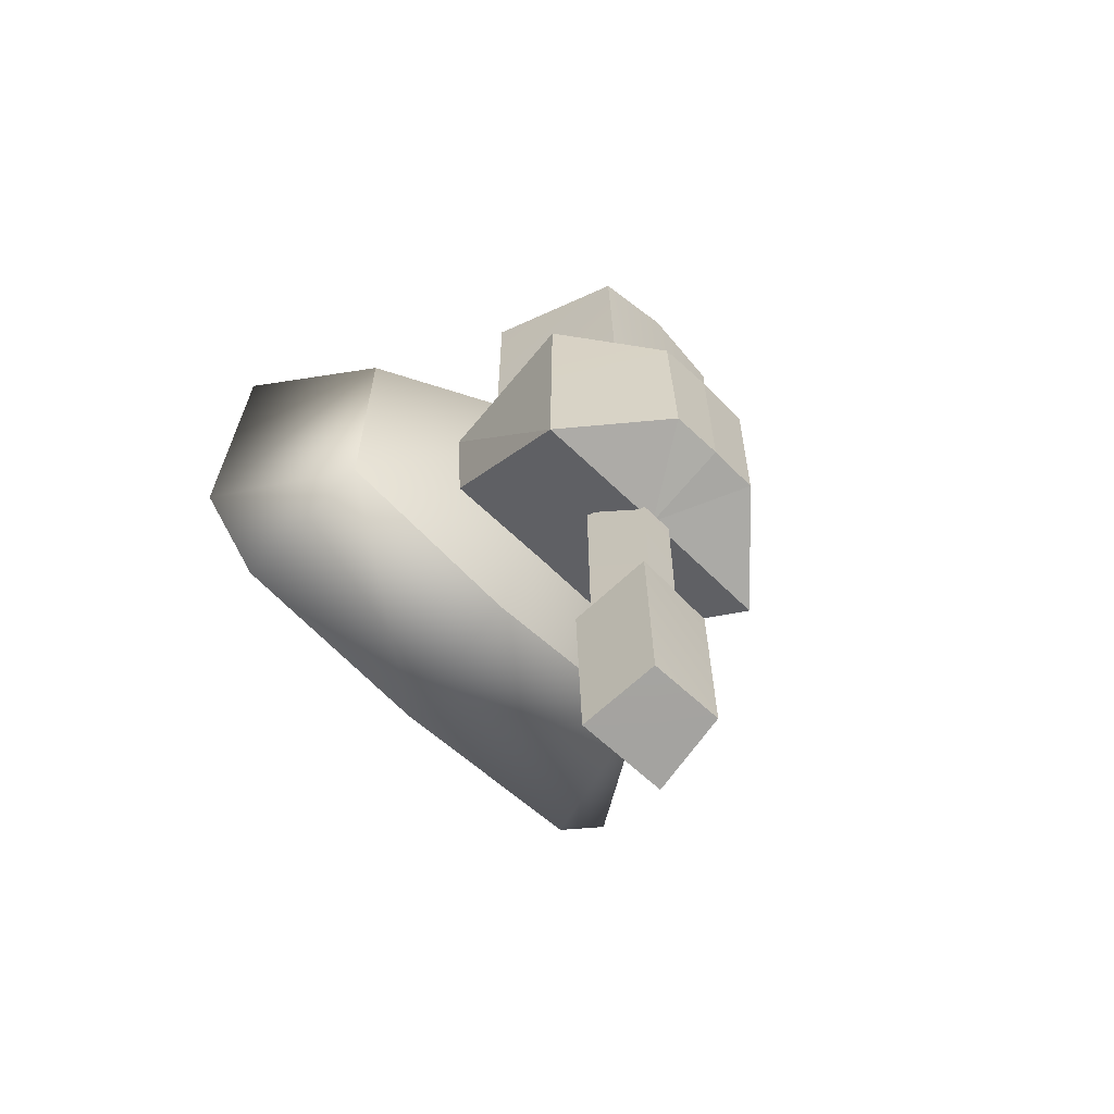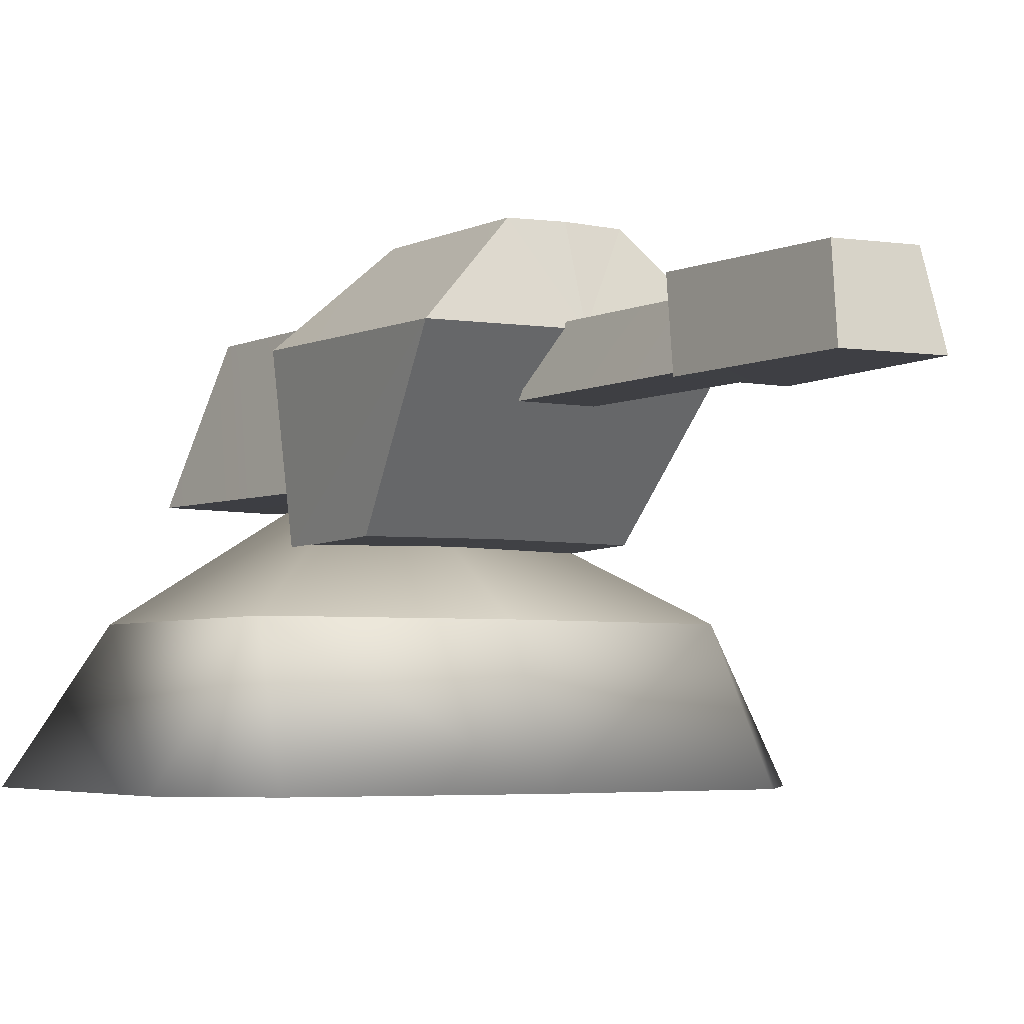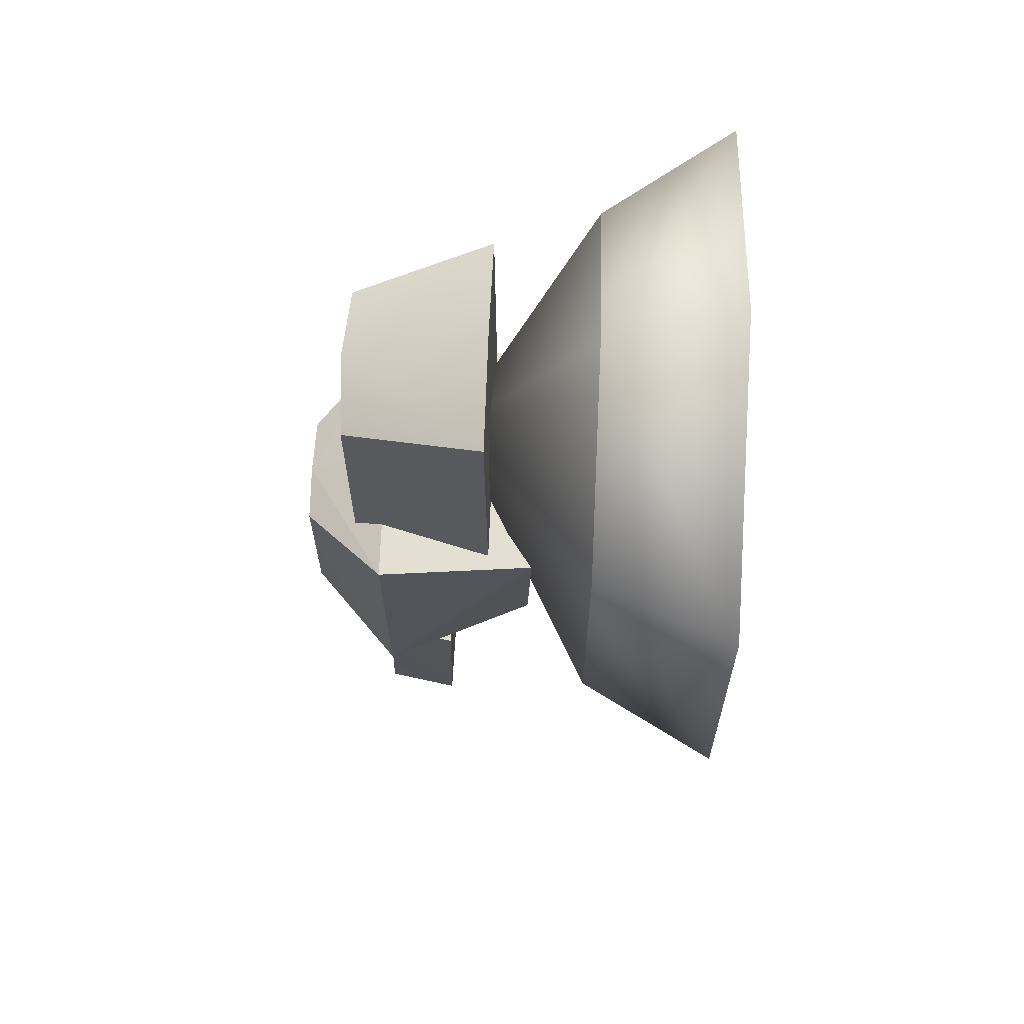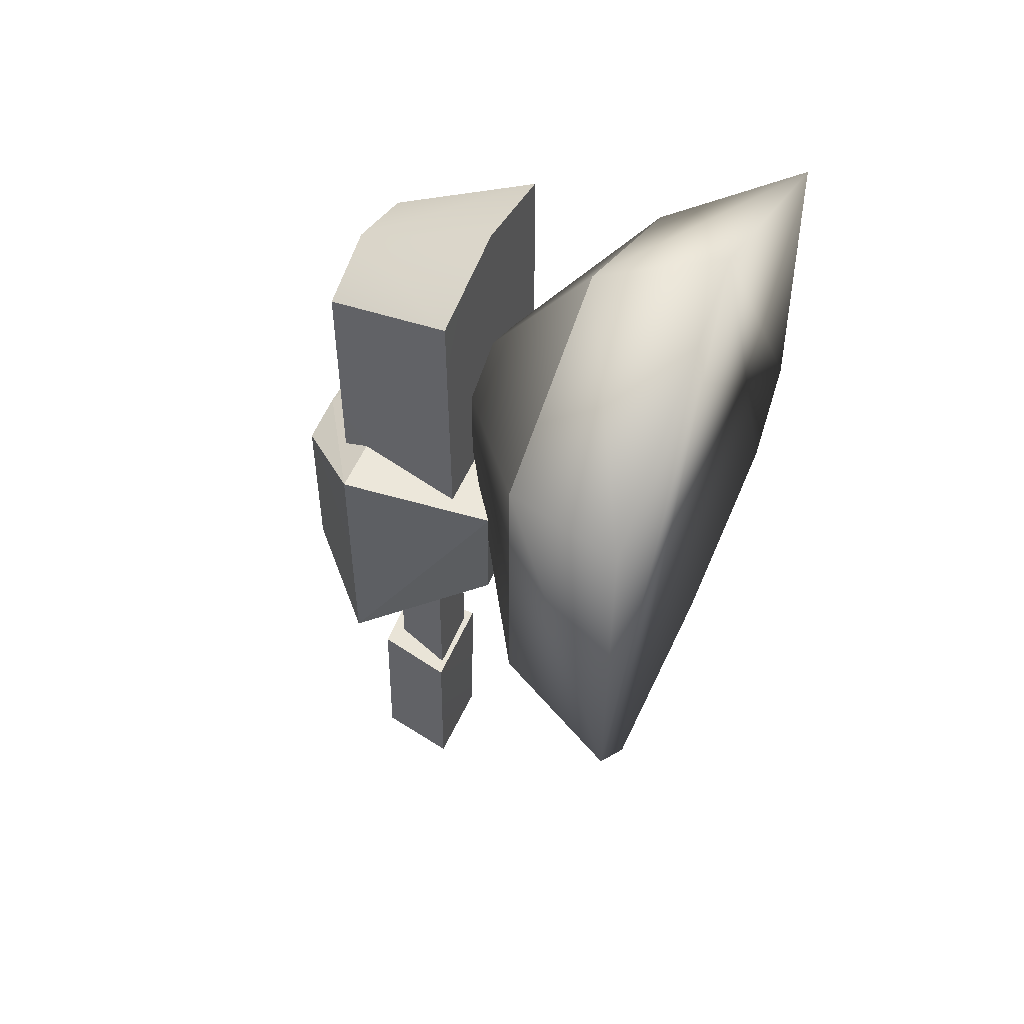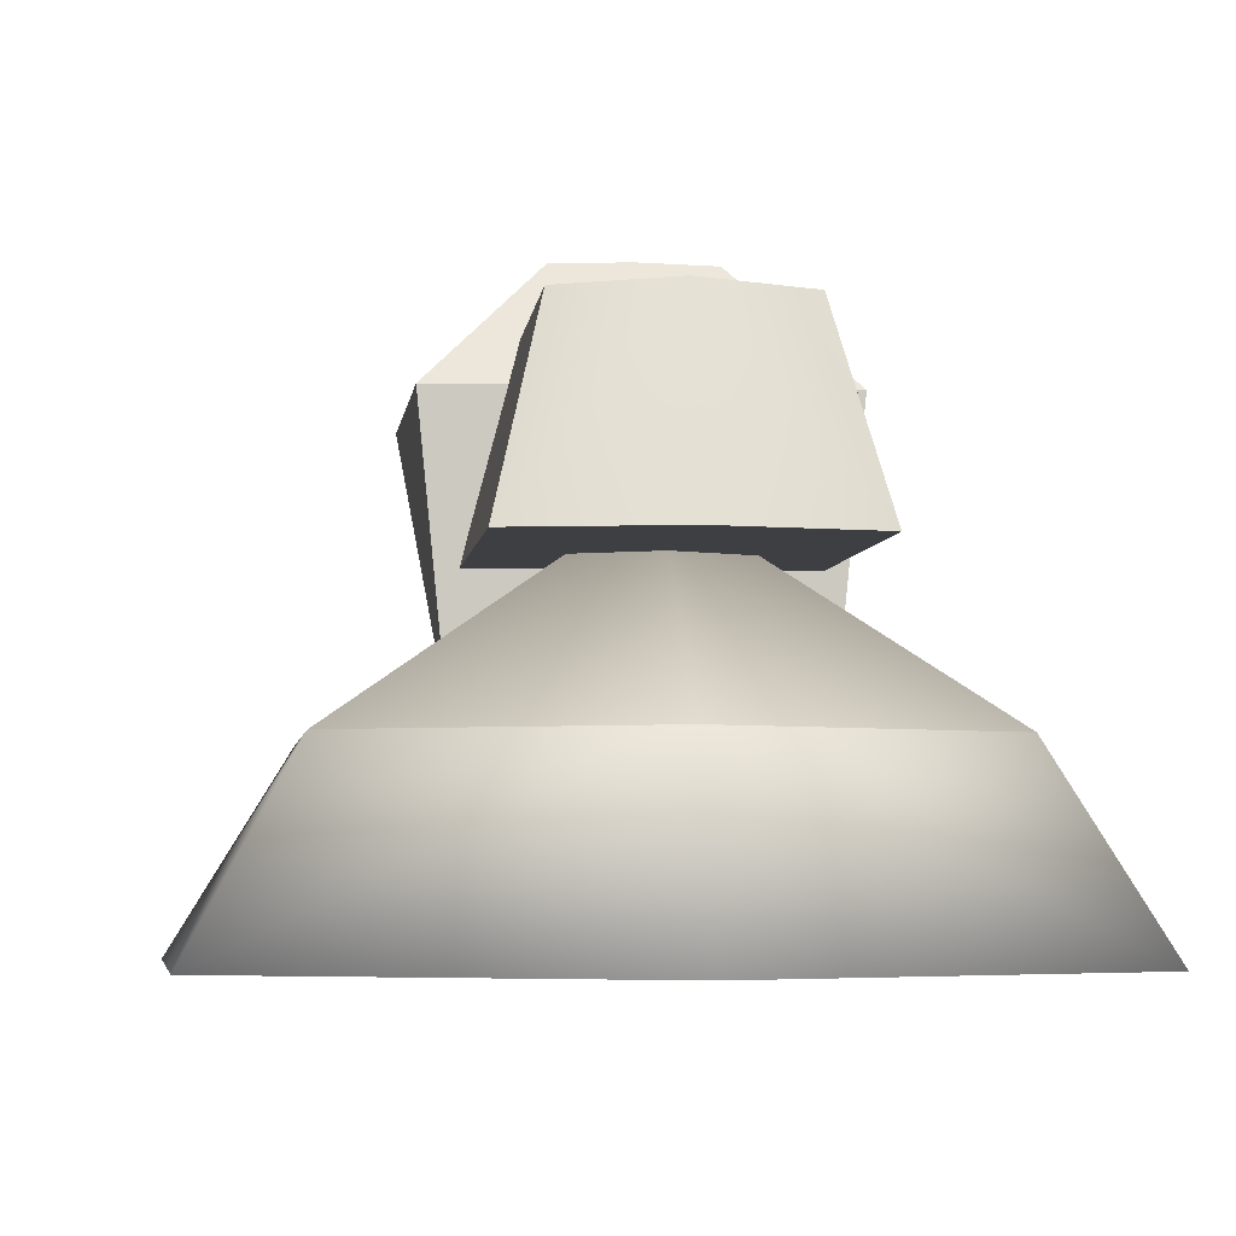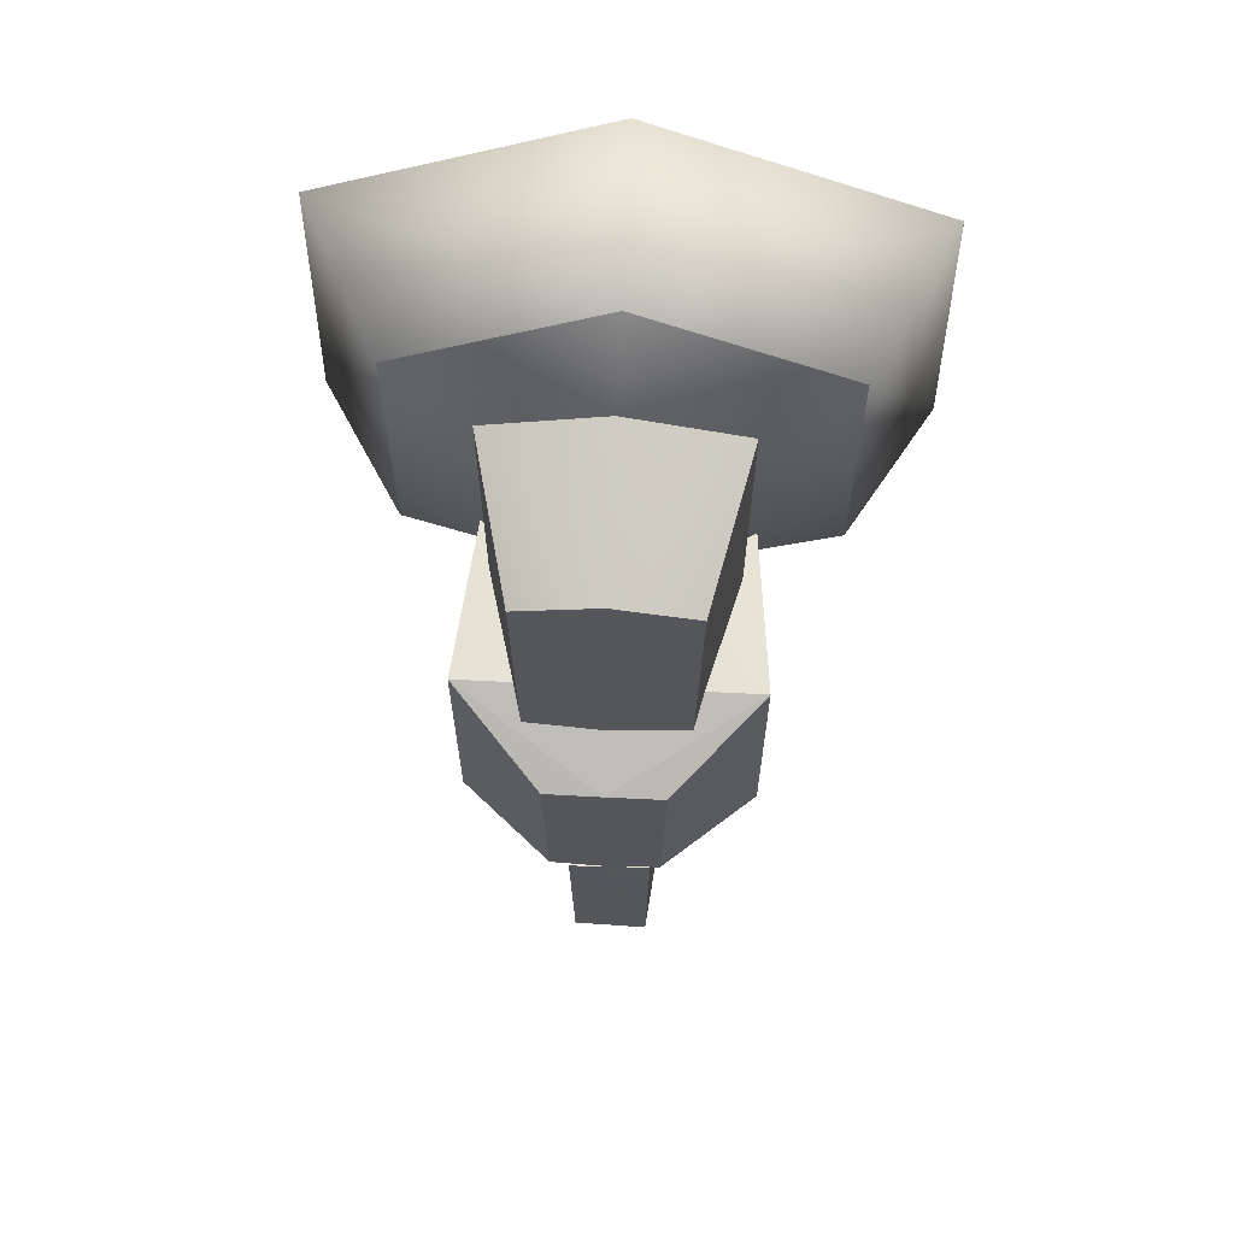
<metadata>
{"format":"obj","ext":"obj","renderer":"f3d","projection":"perspective","resolution":1024,"background":"white","views":[{"elev":-62.6,"azim":-44.9,"up":"+Y"},{"elev":-3.9,"azim":-31.9,"up":"+Z"},{"elev":65.9,"azim":92.3,"up":"+Y"},{"elev":50.6,"azim":112.7,"up":"+Y"},{"elev":-3.9,"azim":173.7,"up":"+Z"},{"elev":64.7,"azim":3.0,"up":"+Y"}]}
</metadata>
<code>
g body
v 0.9775 0.4363 0.5269
v 0.9853 -0.8599 0.5269
v 0 0.03111 1.209
v 1.375 -0.8045 -0.1073
v 1.326 0.6676 -0.1073
v 1.052 -1.165 -0.1073
v 0 -1.266 -0.1073
v 0 -0.9643 0.5269
v 0 1.245 -0.1073
v 0 0.8983 0.5269
v -0.9775 0.4363 0.5269
v -0.9853 -0.8599 0.5269
v -1.375 -0.8045 -0.1073
v -1.326 0.6676 -0.1073
v -1.052 -1.165 -0.1073
f 3 2 1
f 4 1 2
f 1 4 5
f 4 2 6
f 8 7 2
f 2 3 8
f 6 2 7
f 4 9 5
f 6 9 4
f 7 9 6
f 10 5 9
f 5 10 1
f 3 1 10
f 12 3 11
f 11 13 12
f 13 11 14
f 12 13 15
f 7 8 12
f 3 12 8
f 12 15 7
f 9 13 14
f 9 15 13
f 9 7 15
f 14 10 9
f 10 14 11
f 11 3 10
g head
v 0 0.7367 1.7
v 0.3706 0.6356 1.684
v 0 -0.4009 1.709
v 0.3504 -0.4062 1.69
v 0 0.9701 1.027
v 0.5322 0.8497 1.027
v 0 -0.441 1.019
v 0.528 -0.4464 1.019
v 0.6559 -0.318 1.549
v 0.6585 -1.471 1.541
v 0.2588 -0.54 1.941
v 0.2416 -1.335 1.948
v 0 -0.3052 1.555
v 0 -0.528 1.947
v 0 -0.8856 0.827
v 0.564 -0.8812 0.8214
v 0 -0.324 0.8086
v 0.581 -0.3368 0.8028
v 0 -1.34 1.954
v 0 -1.476 1.547
v -0.3706 0.6356 1.684
v -0.3504 -0.4062 1.69
v -0.5322 0.8497 1.027
v -0.528 -0.4464 1.019
v -0.6559 -0.318 1.549
v -0.2588 -0.54 1.941
v -0.6585 -1.471 1.541
v -0.2416 -1.335 1.948
v -0.564 -0.8812 0.8214
v -0.581 -0.3368 0.8028
f 18 17 16
f 18 19 17
f 16 21 20
f 16 17 21
f 20 23 22
f 20 21 23
f 22 19 18
f 22 23 19
f 17 23 21
f 19 23 17
f 26 25 24
f 27 25 26
f 29 24 28
f 24 29 26
f 32 31 30
f 31 32 33
f 34 26 29
f 26 34 27
f 35 27 34
f 27 35 25
f 25 33 24
f 33 25 31
f 24 32 28
f 32 24 33
f 35 31 25
f 31 35 30
f 36 18 16
f 37 18 36
f 38 16 20
f 36 16 38
f 39 20 22
f 38 20 39
f 37 22 18
f 39 22 37
f 39 36 38
f 39 37 36
f 42 41 40
f 42 43 41
f 40 29 28
f 29 40 41
f 44 32 30
f 32 44 45
f 41 34 29
f 34 41 43
f 43 35 34
f 35 43 42
f 45 42 40
f 42 45 44
f 32 40 28
f 40 32 45
f 44 35 42
f 35 44 30
g gun_01
v 0.08083 -2.32 1.572
v -0.08071 -2.315 1.57
v -0.08071 -1.339 1.57
v 0.08117 -1.326 1.57
v 0.1567 -1.288 1.296
v 0.1551 -2.349 1.299
v -0.1732 -2.336 1.304
v -0.1732 -1.299 1.297
v 0.18 -3.104 1.645
v -0.1727 -3.106 1.638
v -0.1919 -2.25 1.639
v 0.1936 -2.255 1.627
v 0.2298 -2.352 1.274
v 0.2148 -3.194 1.289
v 0.00228 -3.145 1.485
v -0.2397 -2.358 1.277
v -0.2205 -3.197 1.284
f 48 47 46
f 46 49 48
f 51 50 49
f 49 46 51
f 52 51 46
f 46 47 52
f 52 47 53
f 48 53 47
f 53 50 52
f 51 52 50
f 49 50 48
f 53 48 50
f 56 55 54
f 54 57 56
f 59 58 57
f 57 54 59
f 60 59 54
f 54 55 60
f 62 55 61
f 56 61 55
f 61 58 62
f 59 62 58
f 57 58 56
f 61 56 58
f 60 55 62
f 62 59 60

</code>
